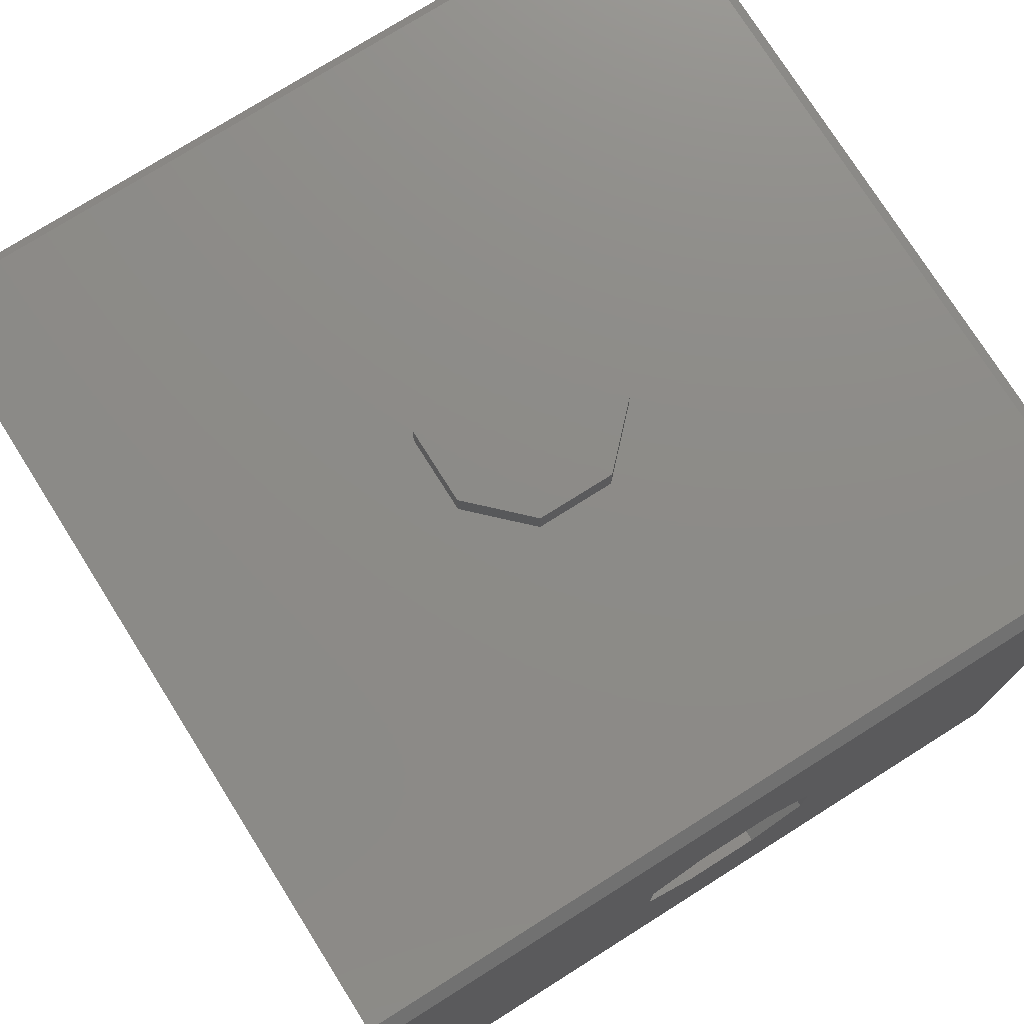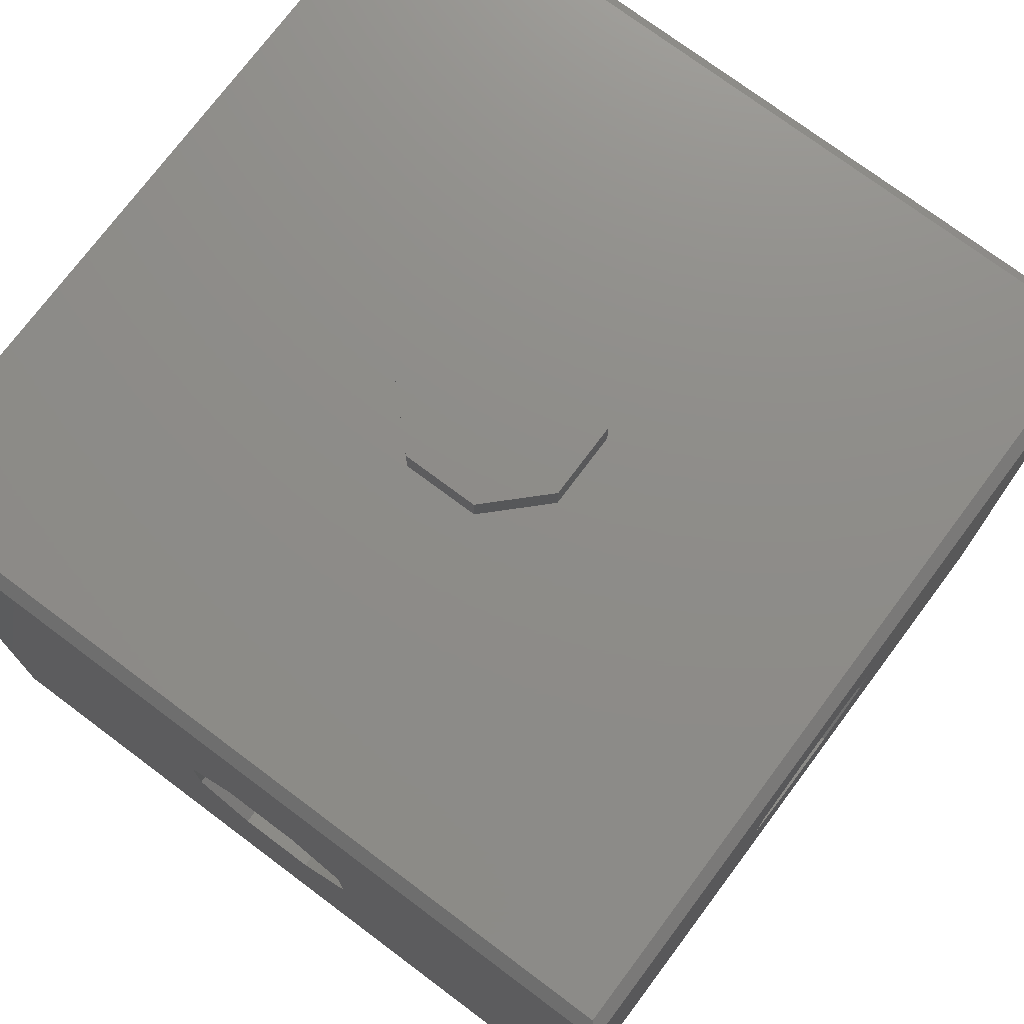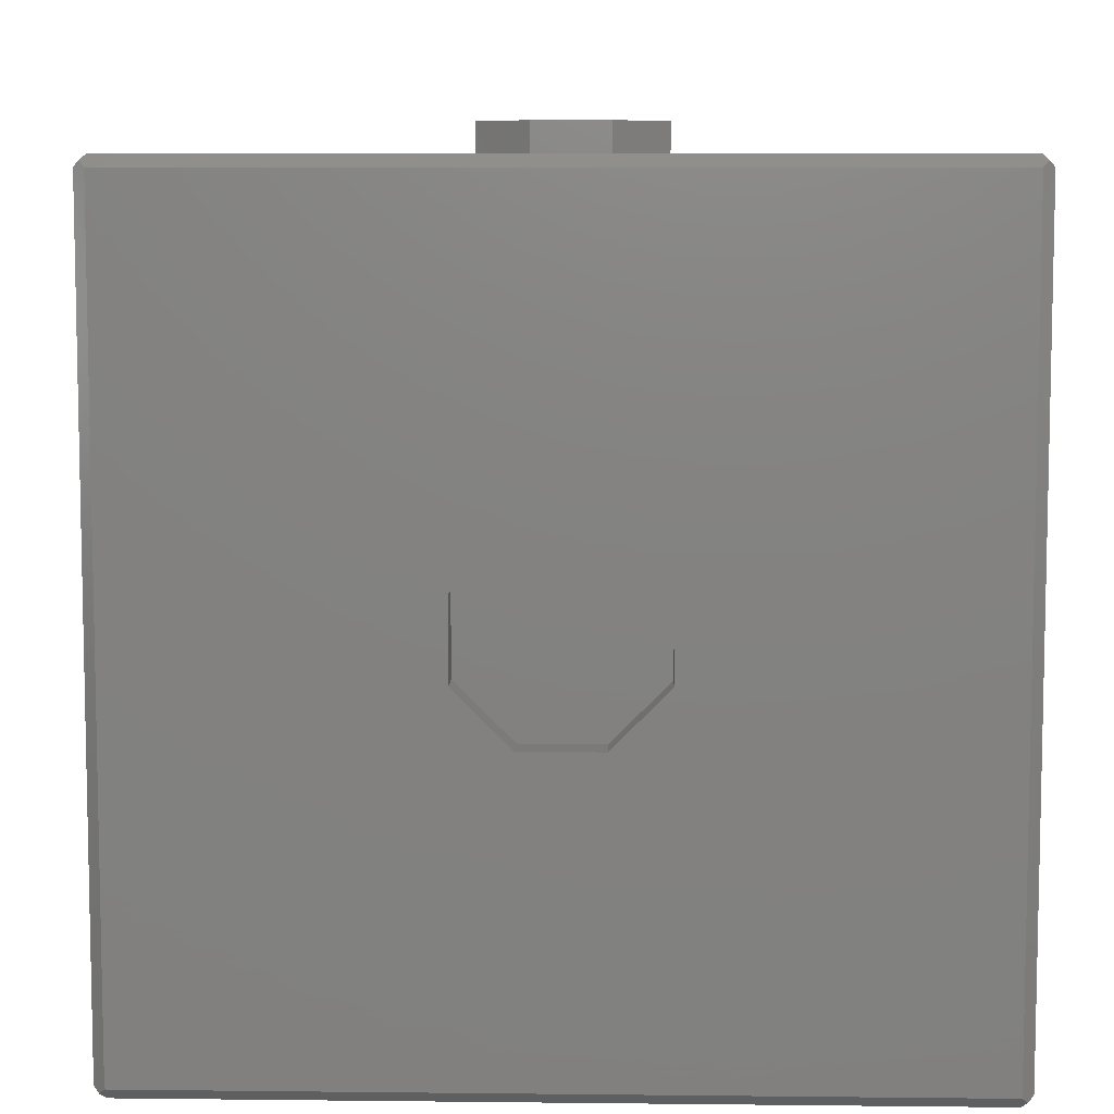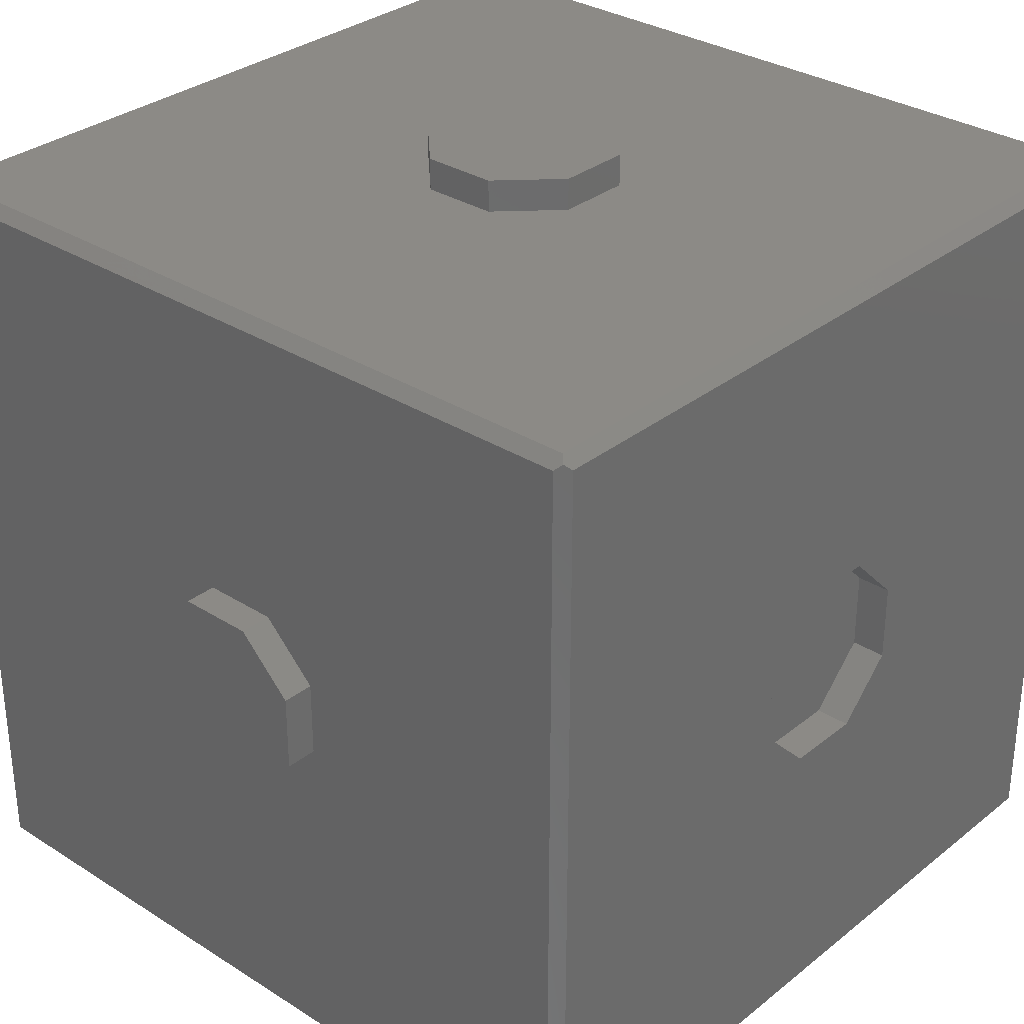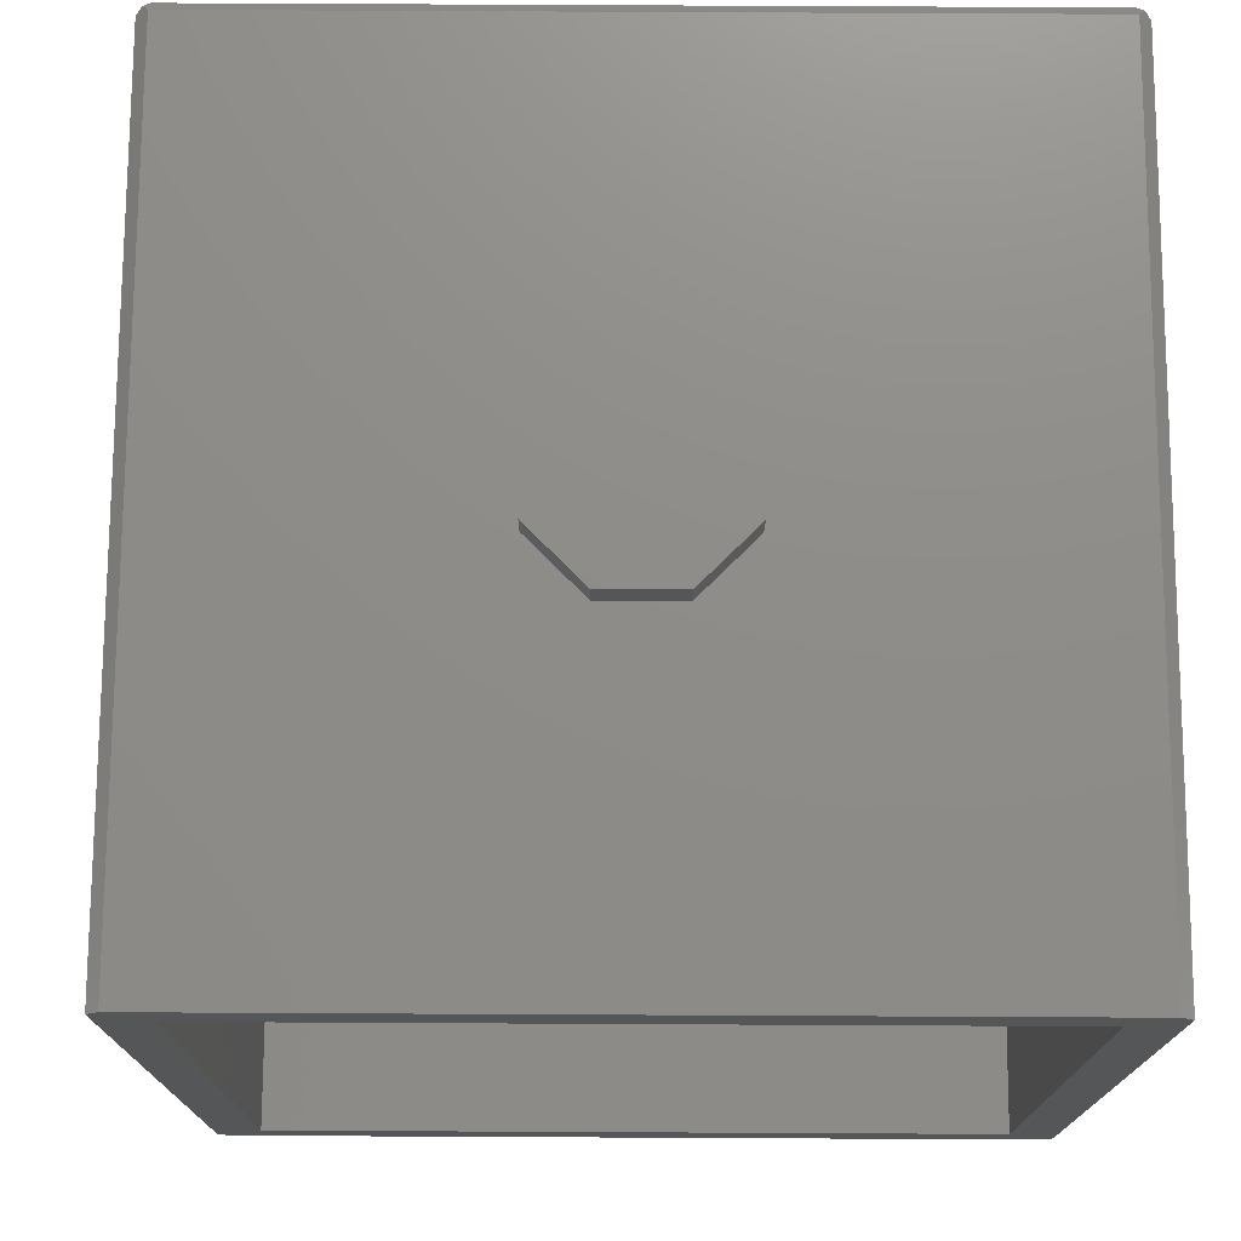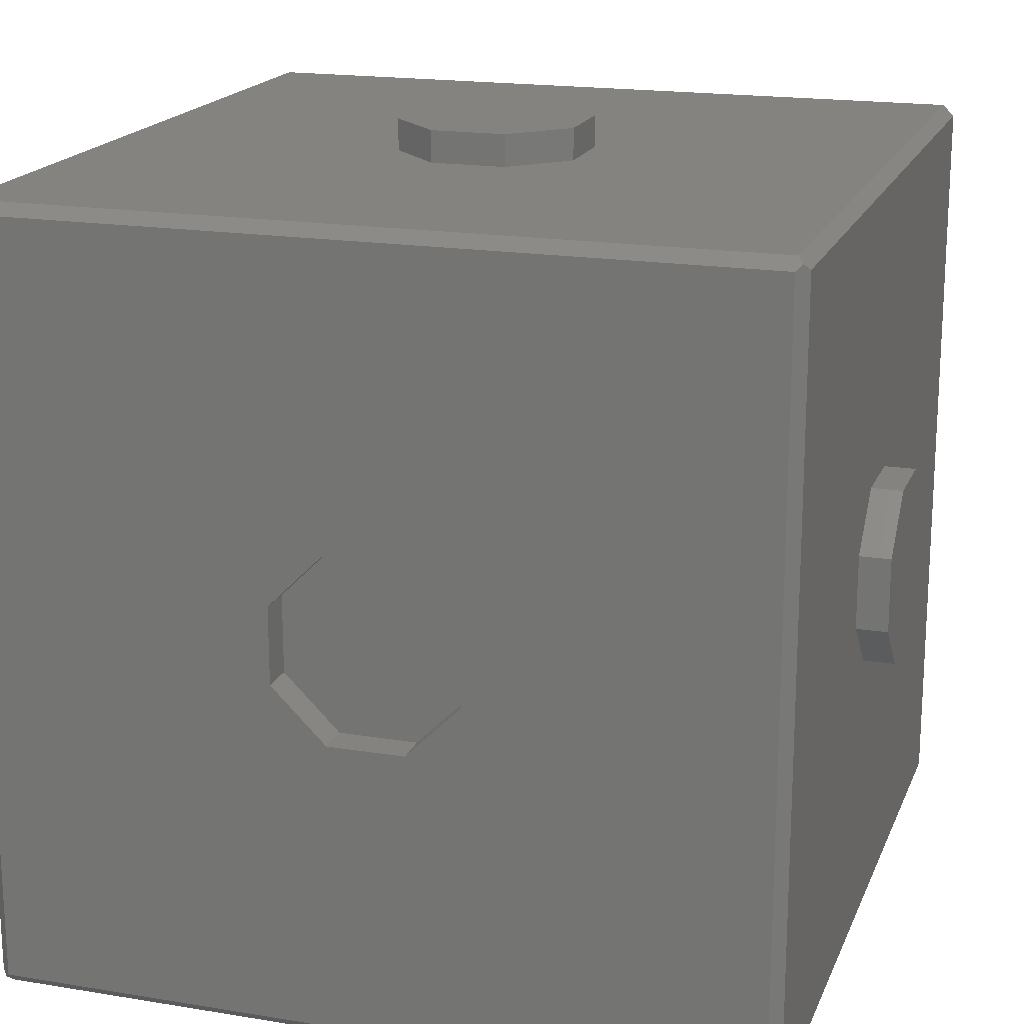
<metadata>
{"format":"stl","ext":"stl","renderer":"f3d","projection":"perspective","resolution":1024,"background":"white","views":[{"elev":75.8,"azim":147.8,"up":"+Y"},{"elev":74.5,"azim":-143.2,"up":"+Y"},{"elev":7.7,"azim":-88.2,"up":"+Z"},{"elev":31.5,"azim":-138.1,"up":"+Z"},{"elev":74.5,"azim":90.3,"up":"+Y"},{"elev":18.3,"azim":-72.4,"up":"+Y"}]}
</metadata>
<code>
# stl→obj: 112 verts, 220 faces
v 35 35 1
v 35 34 0
v -34 35 1
v -34 34 0
v -34.5 34.5 0.5
v -35 34 1
v -35 -34 1
v -34 -34 0
v -34.5 -34.5 0.5
v 3.314 35 27
v -3.314 35 27
v -8 35 31.69
v -3.314 35 43
v -34 35 69
v 3.314 35 43
v 35 35 69
v 8 35 38.31
v -8 35 38.31
v 8 35 31.69
v -35 3.397 26.8
v -35 -3.397 26.8
v -35 -8.2 31.6
v -35 -3.397 43.2
v -35 -34 69
v -35 3.397 43.2
v -35 34 69
v -35 8.2 38.4
v -35 -8.2 38.4
v -35 8.2 31.6
v -34 34 70
v -34.5 34.5 69.5
v -34 -34 70
v -34.5 -34.5 69.5
v 35 34 70
v 8.2 3.397 0
v 8.2 -3.397 0
v 35 -34 0
v 3.397 -8.2 0
v -8.2 -3.397 0
v -8.2 3.397 0
v -3.397 8.2 0
v -3.397 -8.2 0
v 3.397 8.2 0
v 35 -35 1
v 35 -31 4
v 35 31 4
v 35 31 66
v 35 -31 66
v 35 -35 69
v 35 -34 70
v -34 -35 1
v -34 -35 69
v -3.397 -35 26.8
v 3.397 -35 26.8
v 8.2 -35 31.6
v 3.397 -35 43.2
v -3.397 -35 43.2
v -8.2 -35 38.4
v 8.2 -35 38.4
v -8.2 -35 31.6
v 8 3.314 70
v 8 -3.314 70
v 3.314 -8 70
v -8 -3.314 70
v -8 3.314 70
v -3.314 8 70
v -3.314 -8 70
v 3.314 8 70
v -32 -8.2 31.6
v -32 -8.2 38.4
v -32 -3.397 26.8
v -32 3.397 26.8
v -32 8.2 31.6
v -32 8.2 38.4
v -32 3.397 43.2
v -32 -3.397 43.2
v 8.2 -32 31.6
v 8.2 -32 38.4
v 3.397 -32 26.8
v -3.397 -32 26.8
v -8.2 -32 31.6
v -8.2 -32 38.4
v -3.397 -32 43.2
v 3.397 -32 43.2
v -8 37.8 31.69
v -8 37.8 38.31
v -3.314 37.8 27
v 3.314 37.8 27
v 8 37.8 31.69
v 8 37.8 38.31
v 3.314 37.8 43
v -3.314 37.8 43
v -3.314 8 72.8
v -8 3.314 72.8
v -8 -3.314 72.8
v -3.314 -8 72.8
v 3.314 -8 72.8
v 8 -3.314 72.8
v 8 3.314 72.8
v 3.314 8 72.8
v -3.397 8.2 3
v 3.397 8.2 3
v -8.2 3.397 3
v -8.2 -3.397 3
v -3.397 -8.2 3
v 3.397 -8.2 3
v 8.2 -3.397 3
v 8.2 3.397 3
v -31 31 66
v -31 -31 66
v -31 31 4
v -31 -31 4
f 1 2 3
f 3 2 4
f 3 4 5
f 5 4 6
f 6 4 7
f 7 4 8
f 7 8 9
f 10 1 11
f 11 1 3
f 11 3 12
f 13 14 15
f 15 14 16
f 15 16 17
f 12 3 18
f 18 3 14
f 18 14 13
f 17 16 19
f 19 16 1
f 19 1 10
f 20 6 21
f 21 6 7
f 21 7 22
f 23 24 25
f 25 24 26
f 25 26 27
f 22 7 28
f 28 7 24
f 28 24 23
f 27 26 29
f 29 26 6
f 29 6 20
f 26 30 31
f 30 26 32
f 32 26 24
f 32 24 33
f 34 16 30
f 30 16 14
f 30 14 31
f 5 6 3
f 3 6 14
f 14 6 26
f 14 26 31
f 35 2 36
f 36 2 37
f 36 37 38
f 39 8 40
f 40 8 4
f 40 4 41
f 38 37 42
f 42 37 8
f 42 8 39
f 41 4 43
f 43 4 2
f 43 2 35
f 44 37 45
f 45 37 2
f 45 2 46
f 46 2 1
f 46 1 47
f 47 1 16
f 47 16 48
f 48 16 34
f 48 34 49
f 49 34 50
f 44 45 49
f 49 45 48
f 37 44 8
f 8 44 51
f 8 51 9
f 9 51 7
f 7 51 24
f 24 51 52
f 24 52 33
f 53 51 54
f 54 51 44
f 54 44 55
f 56 49 57
f 57 49 52
f 57 52 58
f 55 44 59
f 59 44 49
f 59 49 56
f 58 52 60
f 60 52 51
f 60 51 53
f 49 50 52
f 52 50 32
f 52 32 33
f 34 61 50
f 50 61 62
f 50 62 63
f 32 64 30
f 30 64 65
f 30 65 66
f 50 63 32
f 32 63 67
f 32 67 64
f 30 66 34
f 34 66 68
f 34 68 61
f 69 22 70
f 70 22 28
f 22 69 21
f 21 69 71
f 21 71 20
f 20 71 72
f 20 72 29
f 29 72 73
f 29 73 27
f 27 73 74
f 27 74 25
f 25 74 75
f 76 23 75
f 75 23 25
f 23 76 28
f 28 76 70
f 76 75 70
f 70 75 74
f 70 74 69
f 69 74 73
f 69 73 71
f 71 73 72
f 77 55 78
f 78 55 59
f 79 54 77
f 77 54 55
f 53 54 80
f 80 54 79
f 81 60 80
f 80 60 53
f 60 81 58
f 58 81 82
f 83 57 82
f 82 57 58
f 56 57 84
f 84 57 83
f 56 84 59
f 59 84 78
f 84 83 78
f 78 83 82
f 78 82 77
f 77 82 81
f 77 81 79
f 79 81 80
f 85 12 86
f 86 12 18
f 87 11 85
f 85 11 12
f 11 87 10
f 10 87 88
f 89 19 88
f 88 19 10
f 19 89 17
f 17 89 90
f 91 15 90
f 90 15 17
f 15 91 13
f 13 91 92
f 13 92 18
f 18 92 86
f 92 91 86
f 86 91 90
f 86 90 85
f 85 90 89
f 85 89 87
f 87 89 88
f 66 65 93
f 93 65 94
f 65 64 94
f 94 64 95
f 64 67 95
f 95 67 96
f 67 63 96
f 96 63 97
f 63 62 97
f 97 62 98
f 62 61 98
f 98 61 99
f 61 68 99
f 99 68 100
f 68 66 100
f 100 66 93
f 94 95 93
f 93 95 96
f 93 96 100
f 100 96 97
f 100 97 99
f 99 97 98
f 41 43 101
f 101 43 102
f 103 40 101
f 101 40 41
f 39 40 104
f 104 40 103
f 39 104 42
f 42 104 105
f 38 42 106
f 106 42 105
f 38 106 36
f 36 106 107
f 35 36 108
f 108 36 107
f 35 108 43
f 43 108 102
f 108 107 102
f 102 107 106
f 102 106 101
f 101 106 105
f 101 105 103
f 103 105 104
f 47 48 109
f 109 48 110
f 109 111 47
f 47 111 46
f 45 46 112
f 112 46 111
f 48 45 110
f 110 45 112
f 112 111 110
f 110 111 109

</code>
